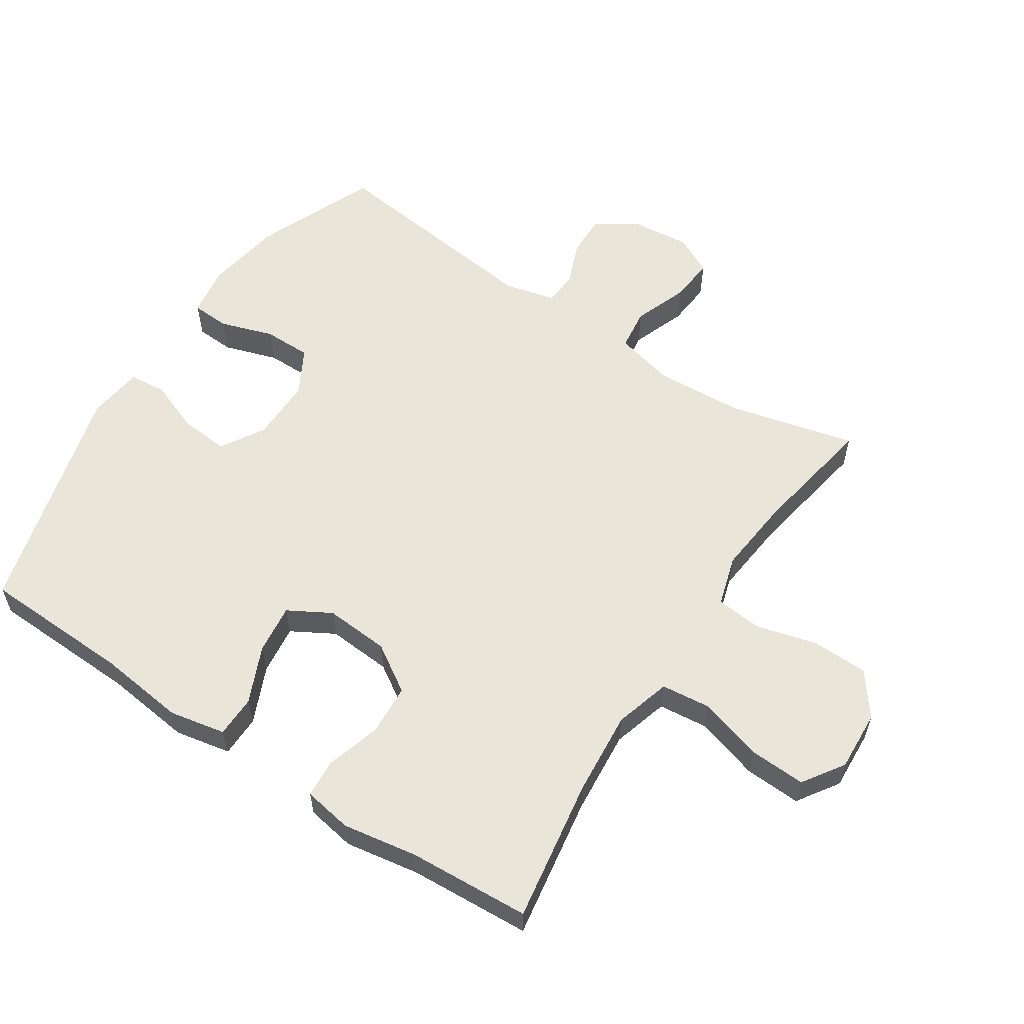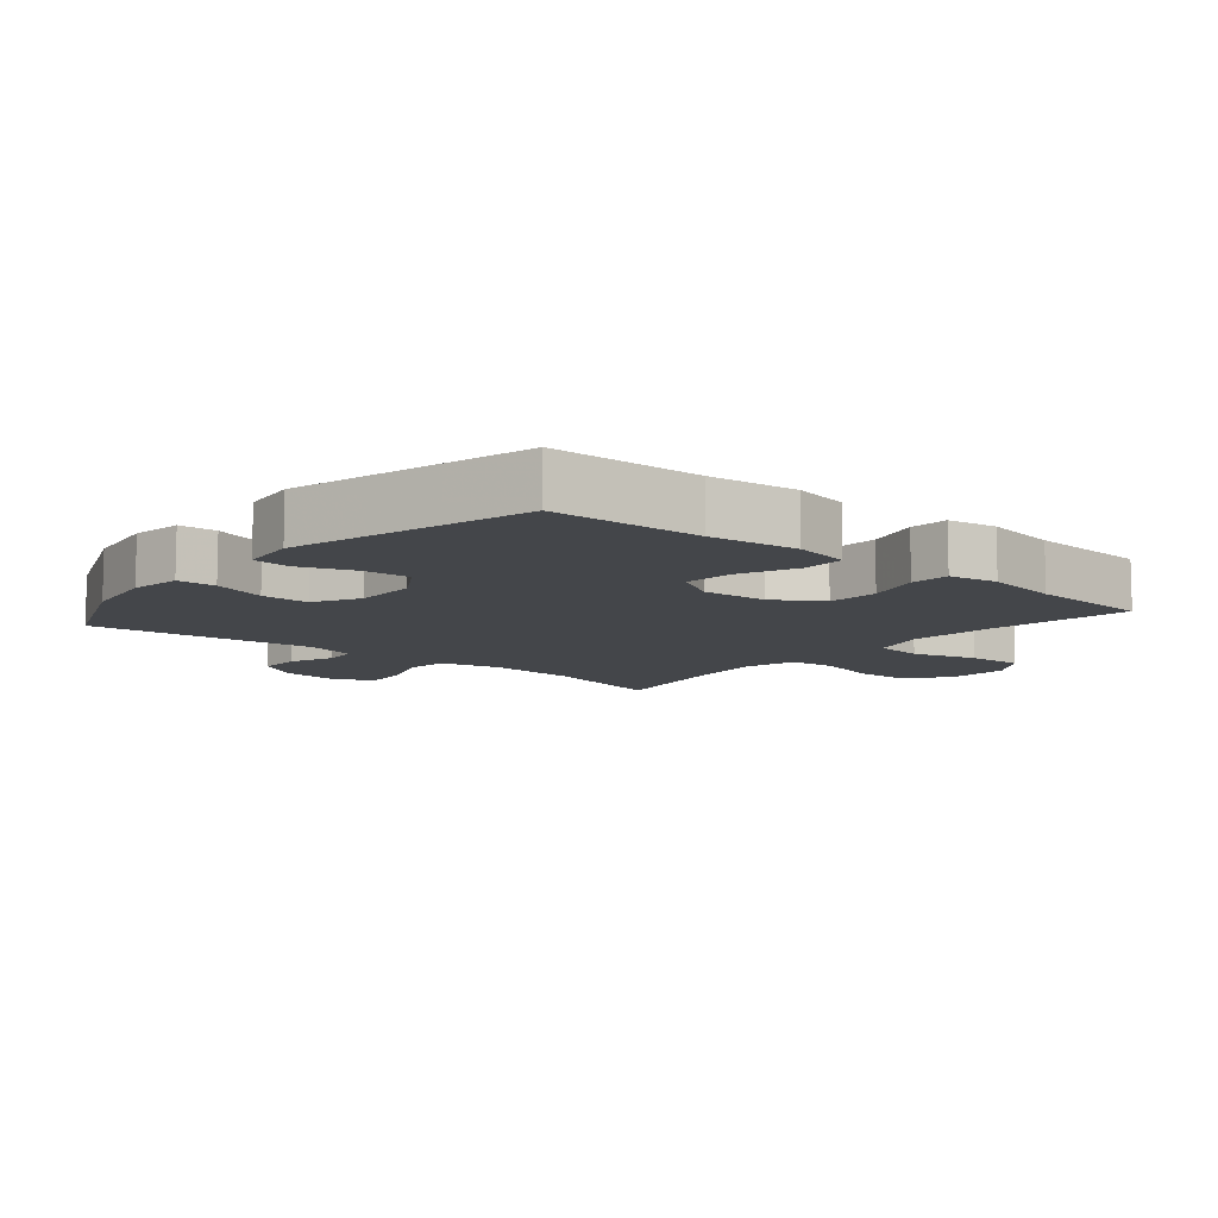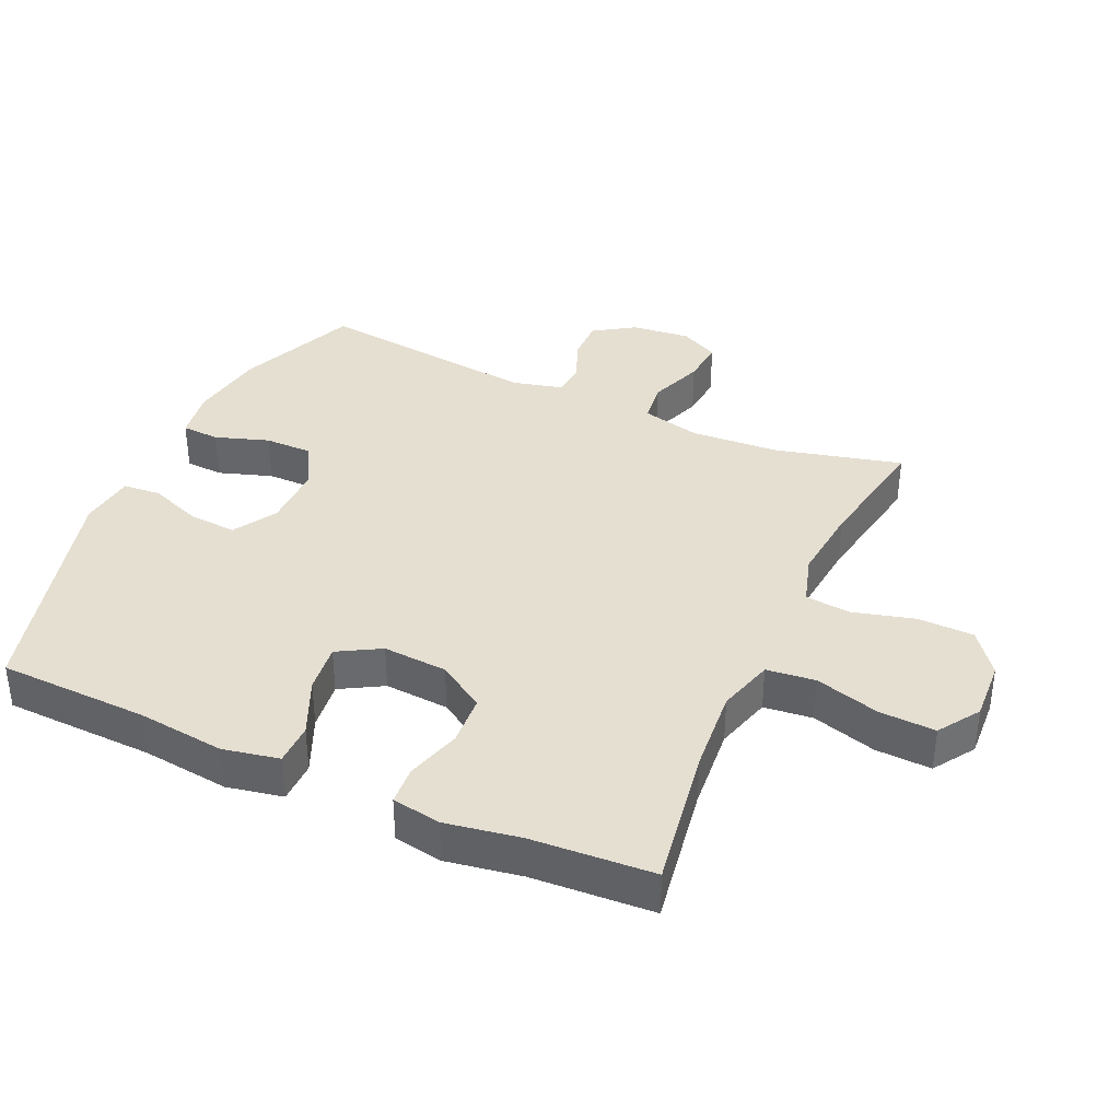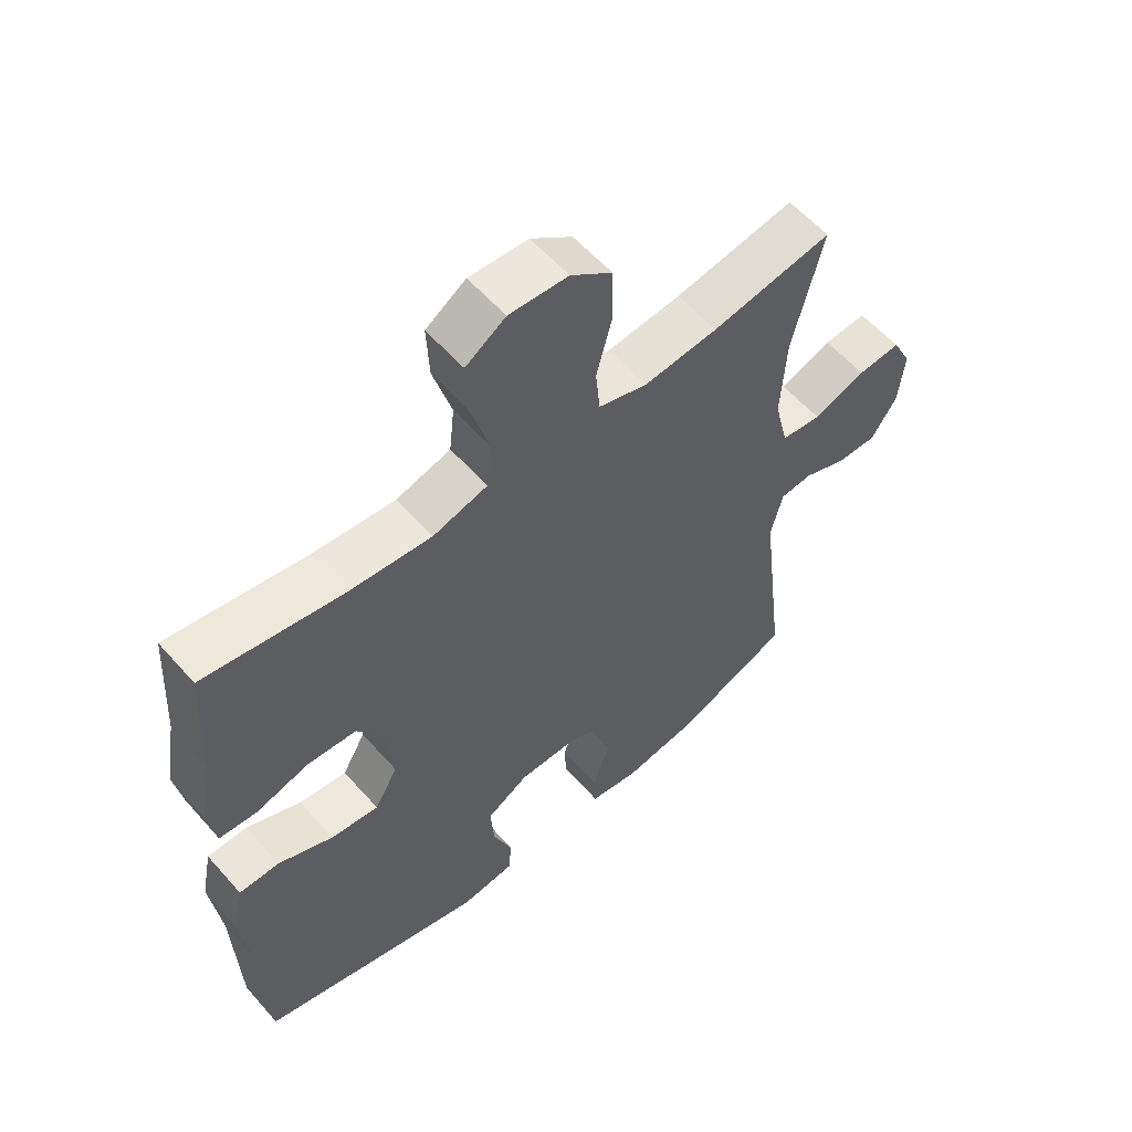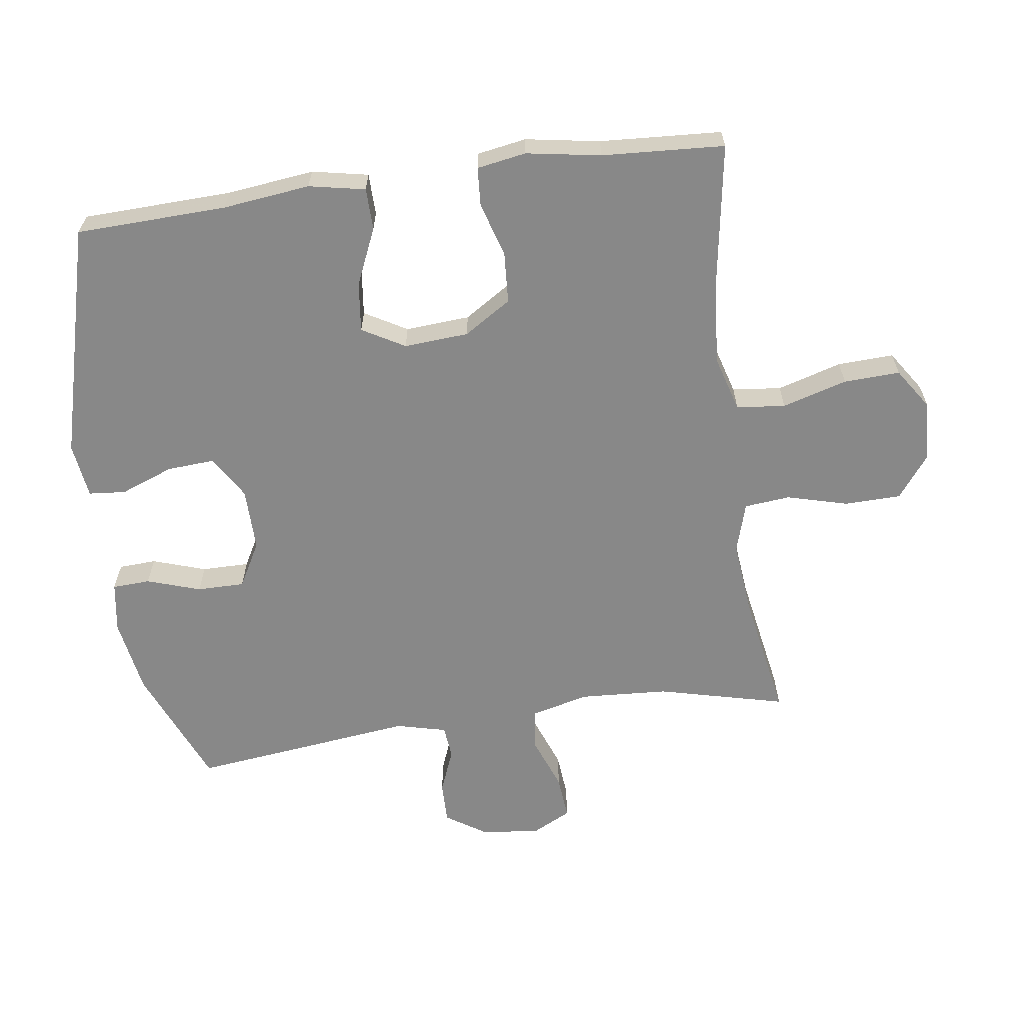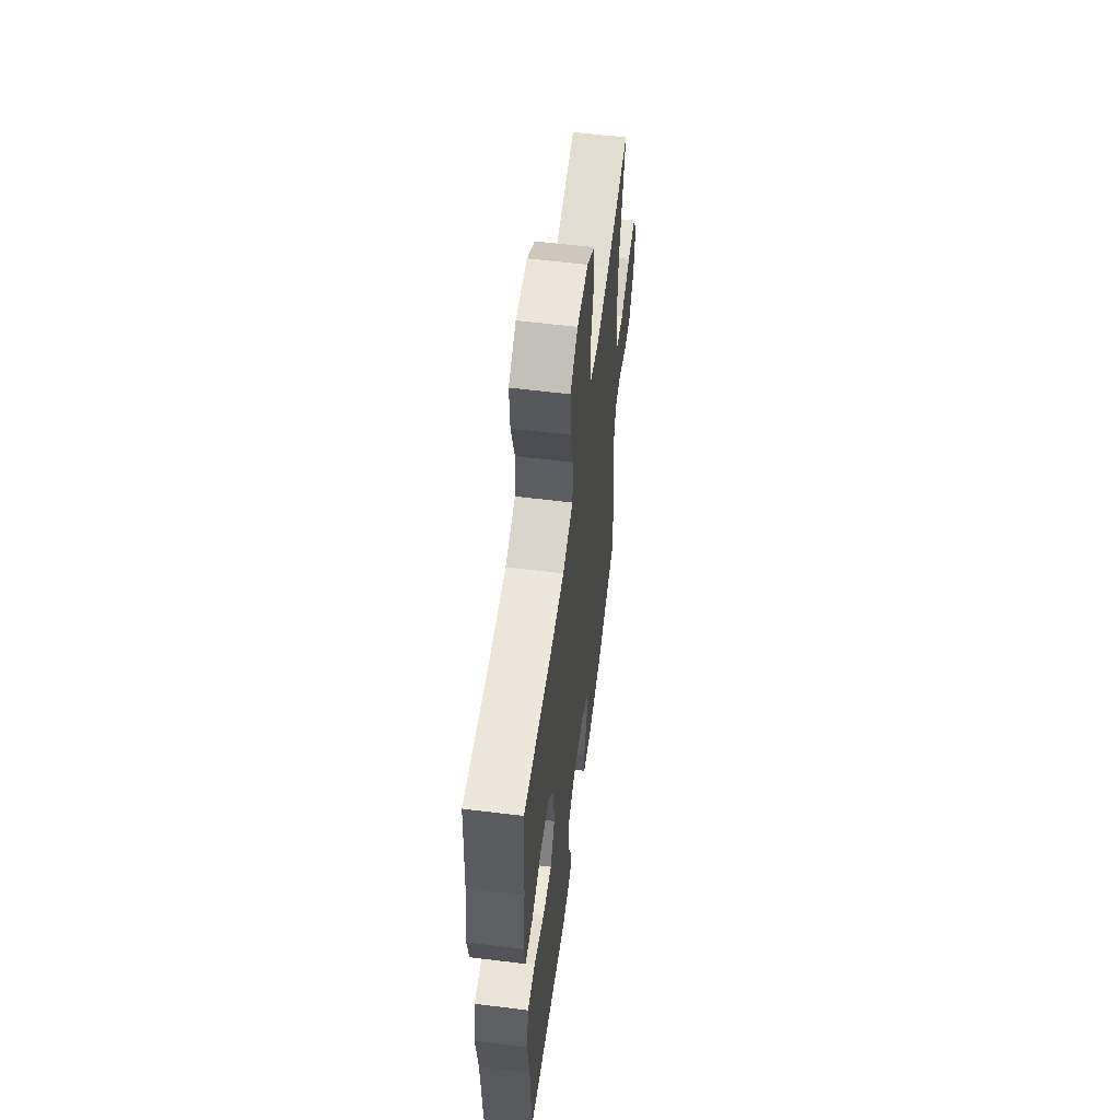
<metadata>
{"format":"obj","ext":"obj","renderer":"f3d","projection":"perspective","resolution":1024,"background":"white","views":[{"elev":58.4,"azim":-56.7,"up":"+Y"},{"elev":-9.7,"azim":-130.2,"up":"+Y"},{"elev":37.4,"azim":-65.8,"up":"+Y"},{"elev":57.9,"azim":-40.9,"up":"+Z"},{"elev":-62.7,"azim":-82.1,"up":"+Y"},{"elev":58.1,"azim":-82.7,"up":"+Z"}]}
</metadata>
<code>
v -0.5 0.07 -0.5
v -0.508 0.07 -0.27
v -0.524 0.07 -0.136
v -0.507 0.07 -0.05
v -0.443 0.07 -0.049
v -0.356 0.07 -0.087
v -0.28 0.07 -0.096
v -0.243 0.07 -0.031
v -0.25 0.07 0.068
v -0.296 0.07 0.14
v -0.374 0.07 0.145
v -0.458 0.07 0.12
v -0.517 0.07 0.124
v -0.53 0.07 0.199
v -0.511 0.07 0.313
v -0.5 0.07 0.5
v -0.281 0.07 0.465
v -0.151 0.07 0.454
v -0.065 0.07 0.479
v -0.057 0.07 0.554
v -0.086 0.07 0.653
v -0.09 0.07 0.739
v -0.027 0.07 0.781
v 0.066 0.07 0.776
v 0.131 0.07 0.727
v 0.133 0.07 0.641
v 0.108 0.07 0.547
v 0.115 0.07 0.477
v 0.192 0.07 0.454
v 0.309 0.07 0.466
v 0.5 0.07 0.5
v 0.452 0.07 0.305
v 0.444 0.07 0.17
v 0.466 0.07 0.08
v 0.53 0.07 0.072
v 0.613 0.07 0.103
v 0.681 0.07 0.109
v 0.711 0.07 0.05
v 0.702 0.07 -0.04
v 0.661 0.07 -0.103
v 0.597 0.07 -0.102
v 0.529 0.07 -0.075
v 0.478 0.07 -0.08
v 0.459 0.07 -0.157
v 0.5 0.07 -0.5
v 0.315 0.07 -0.577
v 0.198 0.07 -0.596
v 0.121 0.07 -0.584
v 0.118 0.07 -0.526
v 0.145 0.07 -0.444
v 0.145 0.07 -0.371
v 0.076 0.07 -0.333
v -0.021 0.07 -0.334
v -0.087 0.07 -0.374
v -0.082 0.07 -0.447
v -0.051 0.07 -0.528
v -0.056 0.07 -0.585
v -0.141 0.07 -0.596
v -0.5 0 -0.5
v -0.508 0 -0.27
v -0.524 0 -0.136
v -0.507 0 -0.05
v -0.443 0 -0.049
v -0.356 0 -0.087
v -0.28 0 -0.096
v -0.243 0 -0.031
v -0.25 0 0.068
v -0.296 0 0.14
v -0.374 0 0.145
v -0.458 0 0.12
v -0.517 0 0.124
v -0.53 0 0.199
v -0.511 0 0.313
v -0.5 0 0.5
v -0.281 0 0.465
v -0.151 0 0.454
v -0.065 0 0.479
v -0.057 0 0.554
v -0.086 0 0.653
v -0.09 0 0.739
v -0.027 0 0.781
v 0.066 0 0.776
v 0.131 0 0.727
v 0.133 0 0.641
v 0.108 0 0.547
v 0.115 0 0.477
v 0.192 0 0.454
v 0.309 0 0.466
v 0.5 0 0.5
v 0.452 0 0.305
v 0.444 0 0.17
v 0.466 0 0.08
v 0.53 0 0.072
v 0.613 0 0.103
v 0.681 0 0.109
v 0.711 0 0.05
v 0.702 0 -0.04
v 0.661 0 -0.103
v 0.597 0 -0.102
v 0.529 0 -0.075
v 0.478 0 -0.08
v 0.459 0 -0.157
v 0.5 0 -0.5
v 0.315 0 -0.577
v 0.198 0 -0.596
v 0.121 0 -0.584
v 0.118 0 -0.526
v 0.145 0 -0.444
v 0.145 0 -0.371
v 0.076 0 -0.333
v -0.021 0 -0.334
v -0.087 0 -0.374
v -0.082 0 -0.447
v -0.051 0 -0.528
v -0.056 0 -0.585
v -0.141 0 -0.596
f 58 1 2
f 57 58 2
f 56 57 2
f 55 56 2
f 4 5 6
f 3 4 6
f 2 3 6
f 55 2 6
f 54 55 6
f 53 54 6 7
f 52 53 7 8
f 51 52 8 9
f 48 49 50
f 47 48 50
f 46 47 50
f 45 46 50
f 44 45 50
f 43 44 50 51
f 40 41 42
f 39 40 42
f 38 39 42
f 37 38 42
f 36 37 42
f 35 36 42
f 34 35 42 43
f 51 9 10
f 43 51 10
f 34 43 10
f 33 34 10
f 30 31 32
f 33 10 11
f 32 33 11
f 30 32 11
f 29 30 11
f 25 26 27
f 24 25 27
f 23 24 27
f 22 23 27
f 21 22 27
f 20 21 27
f 19 20 27 28
f 13 14 15
f 12 13 15
f 11 12 15
f 29 11 15
f 28 29 15
f 19 28 15
f 18 19 15
f 15 16 17
f 15 17 18
f 60 59 116
f 60 116 115
f 60 115 114
f 60 114 113
f 64 63 62
f 64 62 61
f 64 61 60
f 64 60 113
f 64 113 112
f 65 64 112 111
f 66 65 111 110
f 67 66 110 109
f 108 107 106
f 108 106 105
f 108 105 104
f 108 104 103
f 108 103 102
f 109 108 102 101
f 100 99 98
f 100 98 97
f 100 97 96
f 100 96 95
f 100 95 94
f 100 94 93
f 101 100 93 92
f 68 67 109
f 68 109 101
f 68 101 92
f 68 92 91
f 90 89 88
f 69 68 91
f 69 91 90
f 69 90 88
f 69 88 87
f 85 84 83
f 85 83 82
f 85 82 81
f 85 81 80
f 85 80 79
f 85 79 78
f 86 85 78 77
f 73 72 71
f 73 71 70
f 73 70 69
f 73 69 87
f 73 87 86
f 73 86 77
f 73 77 76
f 75 74 73
f 76 75 73
f 1 59 60 2
f 2 60 61 3
f 3 61 62 4
f 4 62 63 5
f 5 63 64 6
f 6 64 65 7
f 7 65 66 8
f 8 66 67 9
f 9 67 68 10
f 10 68 69 11
f 11 69 70 12
f 12 70 71 13
f 13 71 72 14
f 14 72 73 15
f 15 73 74 16
f 16 74 75 17
f 17 75 76 18
f 18 76 77 19
f 19 77 78 20
f 20 78 79 21
f 21 79 80 22
f 22 80 81 23
f 23 81 82 24
f 24 82 83 25
f 25 83 84 26
f 26 84 85 27
f 27 85 86 28
f 28 86 87 29
f 29 87 88 30
f 30 88 89 31
f 31 89 90 32
f 32 90 91 33
f 33 91 92 34
f 34 92 93 35
f 35 93 94 36
f 36 94 95 37
f 37 95 96 38
f 38 96 97 39
f 39 97 98 40
f 40 98 99 41
f 41 99 100 42
f 42 100 101 43
f 43 101 102 44
f 44 102 103 45
f 45 103 104 46
f 46 104 105 47
f 47 105 106 48
f 48 106 107 49
f 49 107 108 50
f 50 108 109 51
f 51 109 110 52
f 52 110 111 53
f 53 111 112 54
f 54 112 113 55
f 55 113 114 56
f 56 114 115 57
f 57 115 116 58
f 58 116 59 1

</code>
